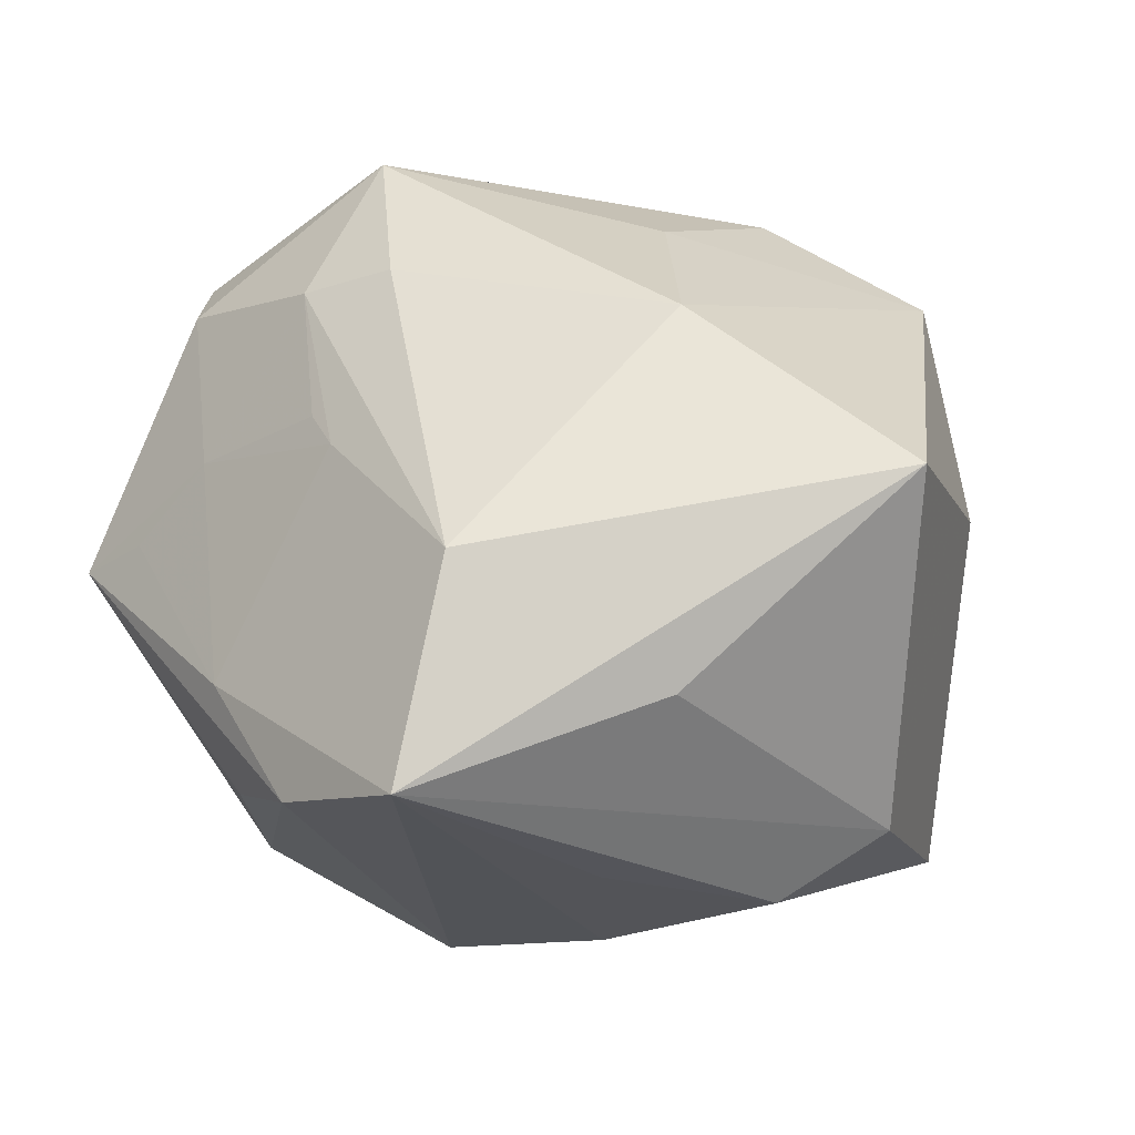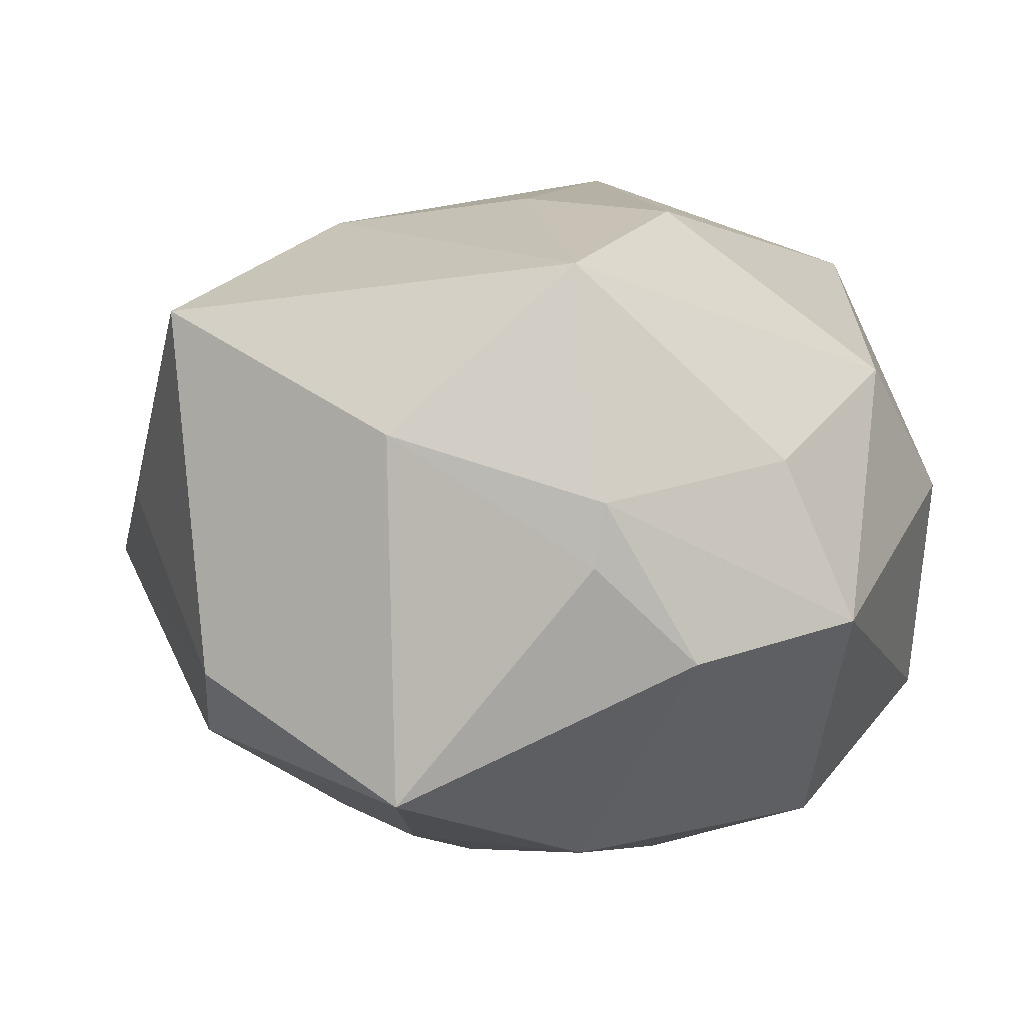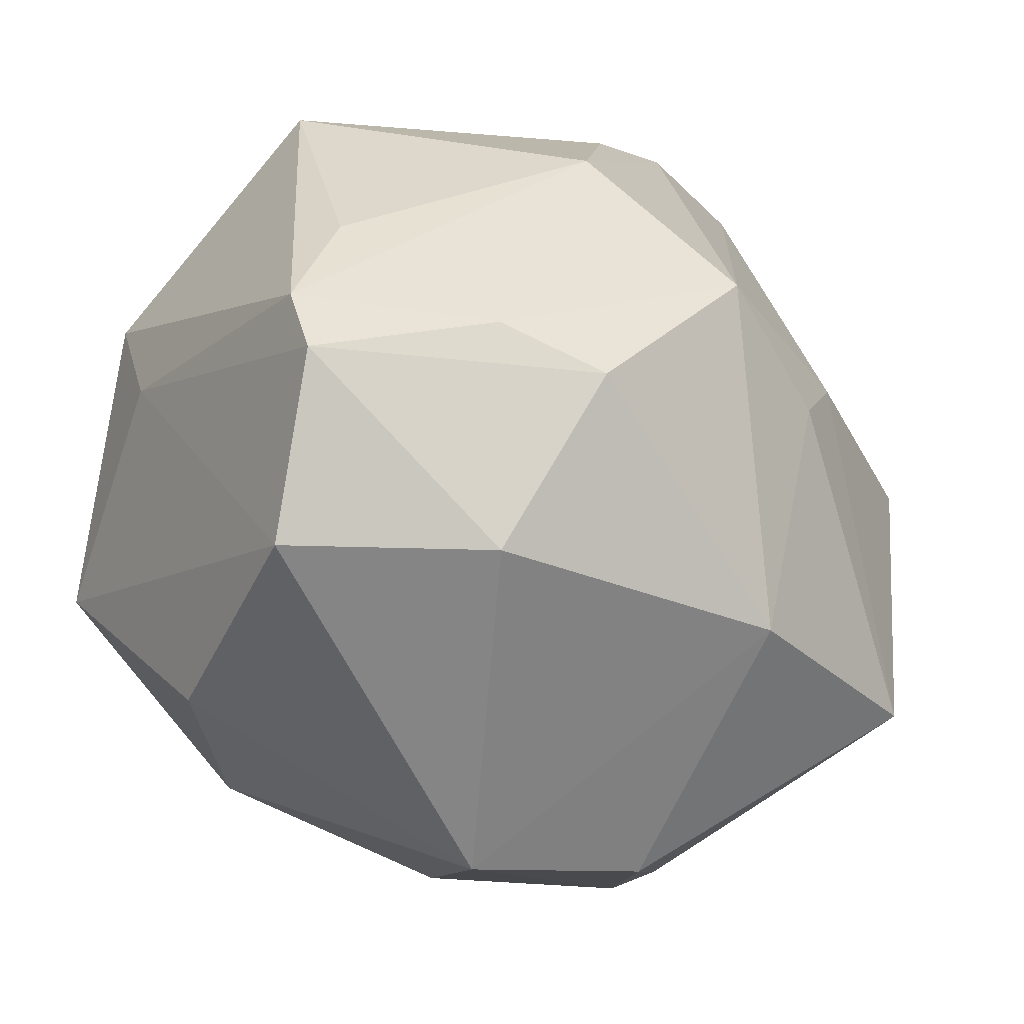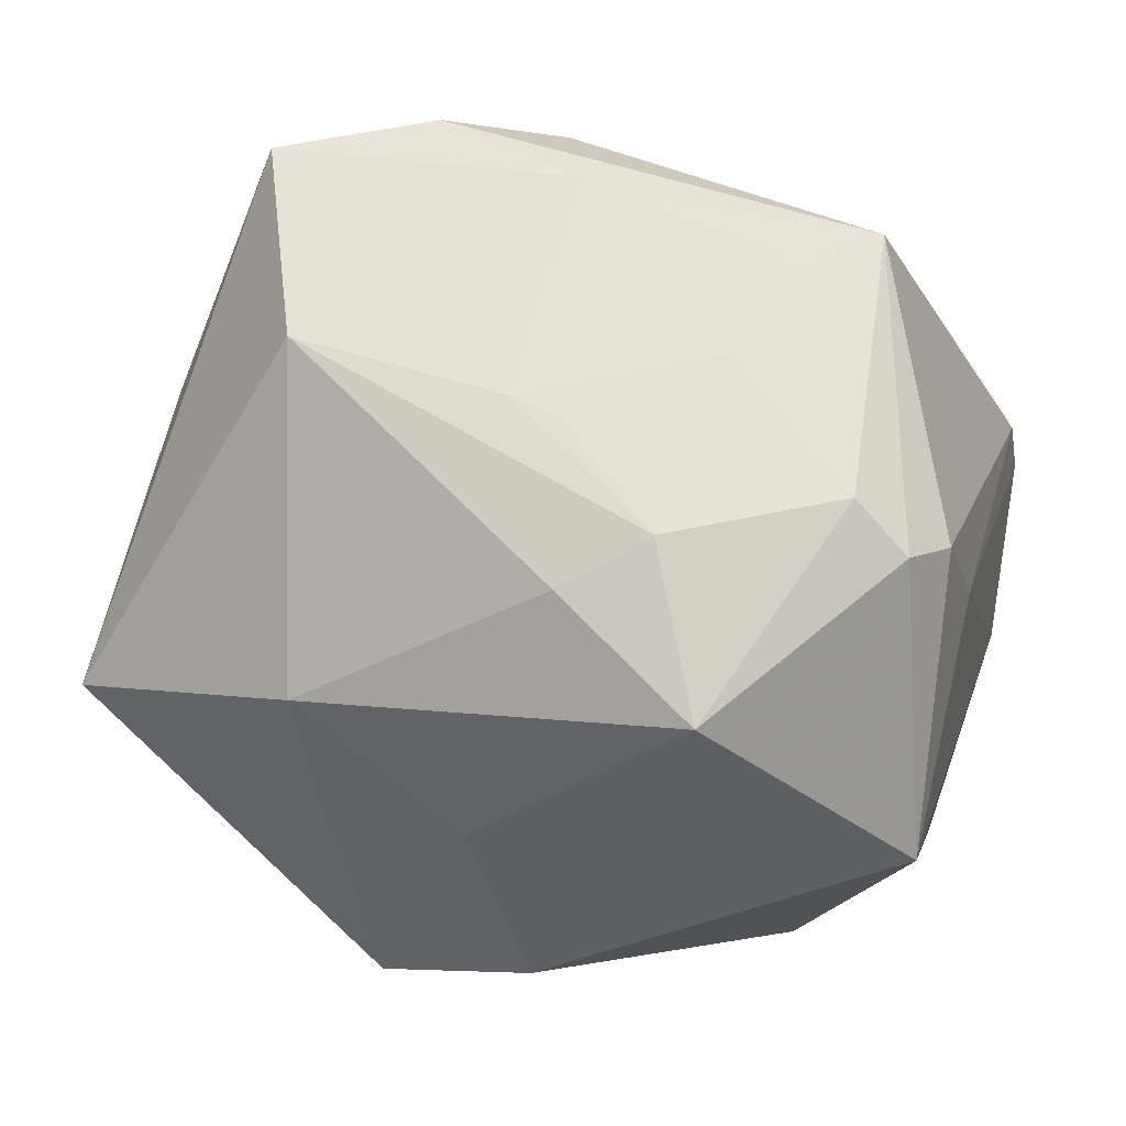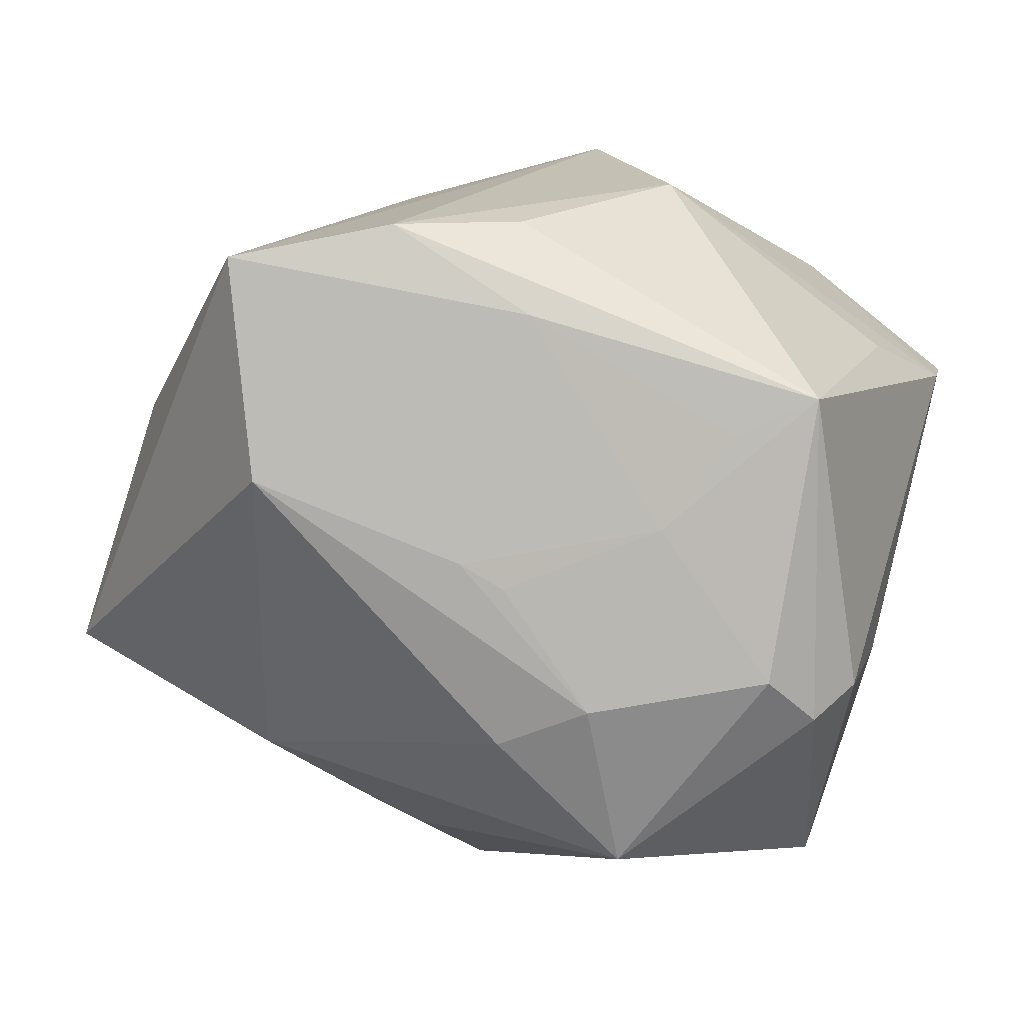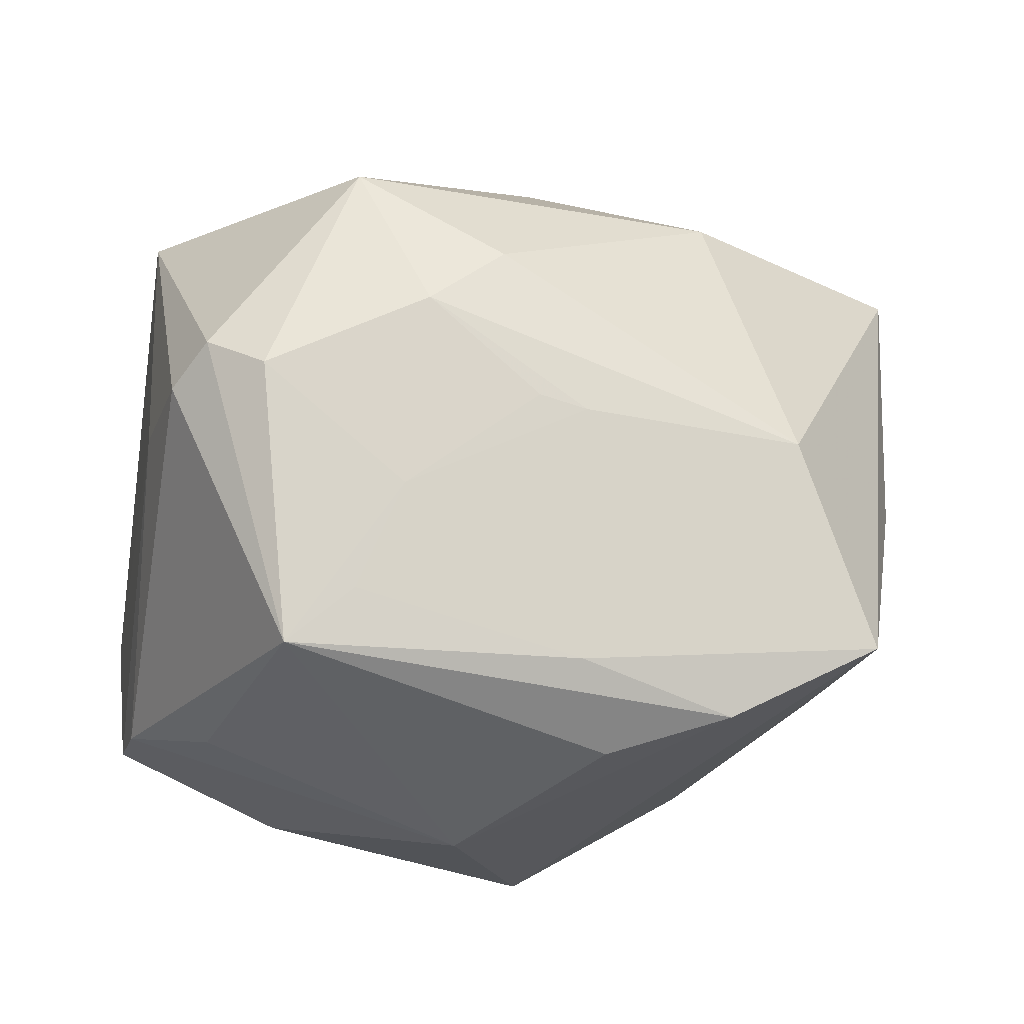
<metadata>
{"format":"obj","ext":"obj","renderer":"f3d","projection":"perspective","resolution":1024,"background":"white","views":[{"elev":18.5,"azim":-127.5,"up":"+Z"},{"elev":-0.0,"azim":-32.1,"up":"+Z"},{"elev":-17.9,"azim":141.6,"up":"+Y"},{"elev":32.3,"azim":9.2,"up":"+Y"},{"elev":67.0,"azim":10.2,"up":"+Y"},{"elev":15.6,"azim":168.8,"up":"+Z"}]}
</metadata>
<code>
v -0.02436 0.03073 0.01478
v -0.01511 0.04177 -0.00846
v 0.02485 0.005414 -0.03129
v 0.01493 0.009937 0.03877
v 0.04016 0.001839 -0.02312
v -0.0412 -0.005385 -0.01461
v -0.005928 -0.007715 0.03351
v -0.001156 0.03994 -0.002288
v -0.0365 0.003733 -0.02086
v -0.04451 -0.004731 0.02042
v 0.02616 0.02442 0.02373
v 0.0004155 0.02781 0.02018
v -0.003965 0.02873 0.01875
v -0.006394 -0.01854 -0.03289
v -0.006683 -0.03867 -0.01314
v 0.0002366 0.01369 -0.0366
v -0.02973 0.01839 -0.0167
v 0.02632 0.03752 0.0003411
v -0.0218 0.003449 0.03107
v -0.03147 -0.02386 0.008213
v -0.02957 -0.02225 -0.02658
v -0.0003443 -0.02499 0.03079
v 0.004264 -0.0379 0.006002
v 0.01098 -0.03987 -0.009409
v -0.01593 -0.03206 0.02428
v 0.009105 0.0285 -0.02499
v 0.03448 0.018 0.01999
v 0.03944 0.008385 -0.01897
v 0.02411 -0.01588 -0.03055
v 0.03471 -0.02449 0.003984
v 0.03935 -0.01517 -0.01746
v 0.03646 0.008979 0.01271
v 0.02262 -0.02946 0.01558
v 0.03383 -0.009171 0.02869
v 0.03232 0.01799 -0.0163
v -0.01217 0.004703 -0.03333
v 0.001966 0.01802 0.032
v -0.01613 -0.03737 0.001877
v -0.02977 0.04028 -0.003126
v -0.003641 0.03915 -0.01228
v 0.009999 0.02226 0.02887
v -0.01831 0.009075 -0.02996
v 0.01623 0.001057 -0.03599
v 0.03109 0.01961 0.02482
v -0.03841 0.01725 0.002871
v 0.01399 0.03131 0.01318
v 0.01942 0.03561 0.004588
v -0.01667 -0.03638 -0.004097
f 39 10 1
f 26 28 3
f 3 16 26
f 33 30 34
f 34 30 31
f 16 3 43
f 6 21 20
f 20 10 6
f 42 39 16
f 26 16 2
f 16 39 2
f 6 10 45
f 45 39 6
f 10 39 45
f 5 3 28
f 5 31 29
f 29 43 5
f 5 43 3
f 25 20 38
f 10 20 25
f 14 43 29
f 16 43 14
f 21 14 15
f 1 10 19
f 10 25 19
f 35 28 26
f 26 18 35
f 35 18 28
f 28 18 27
f 13 39 1
f 36 42 16
f 21 42 36
f 16 14 36
f 36 14 21
f 6 39 9
f 9 21 6
f 9 42 21
f 40 18 26
f 26 2 40
f 40 2 18
f 8 2 39
f 18 2 8
f 39 13 8
f 33 25 23
f 23 25 38
f 48 15 38
f 21 15 48
f 38 20 48
f 48 20 21
f 1 19 37
f 37 19 4
f 34 4 22
f 22 33 34
f 22 25 33
f 32 27 34
f 34 31 32
f 31 5 32
f 32 5 28
f 28 27 32
f 39 42 17
f 17 9 39
f 42 9 17
f 46 8 13
f 46 11 18
f 38 15 24
f 24 23 38
f 24 31 30
f 30 33 24
f 33 23 24
f 29 31 24
f 24 14 29
f 24 15 14
f 7 19 25
f 25 22 7
f 4 19 7
f 7 22 4
f 44 27 18
f 18 11 44
f 44 11 4
f 44 4 34
f 34 27 44
f 41 13 1
f 1 37 41
f 11 46 41
f 41 37 4
f 4 11 41
f 18 8 47
f 47 46 18
f 8 46 47
f 12 46 13
f 13 41 12
f 12 41 46

</code>
